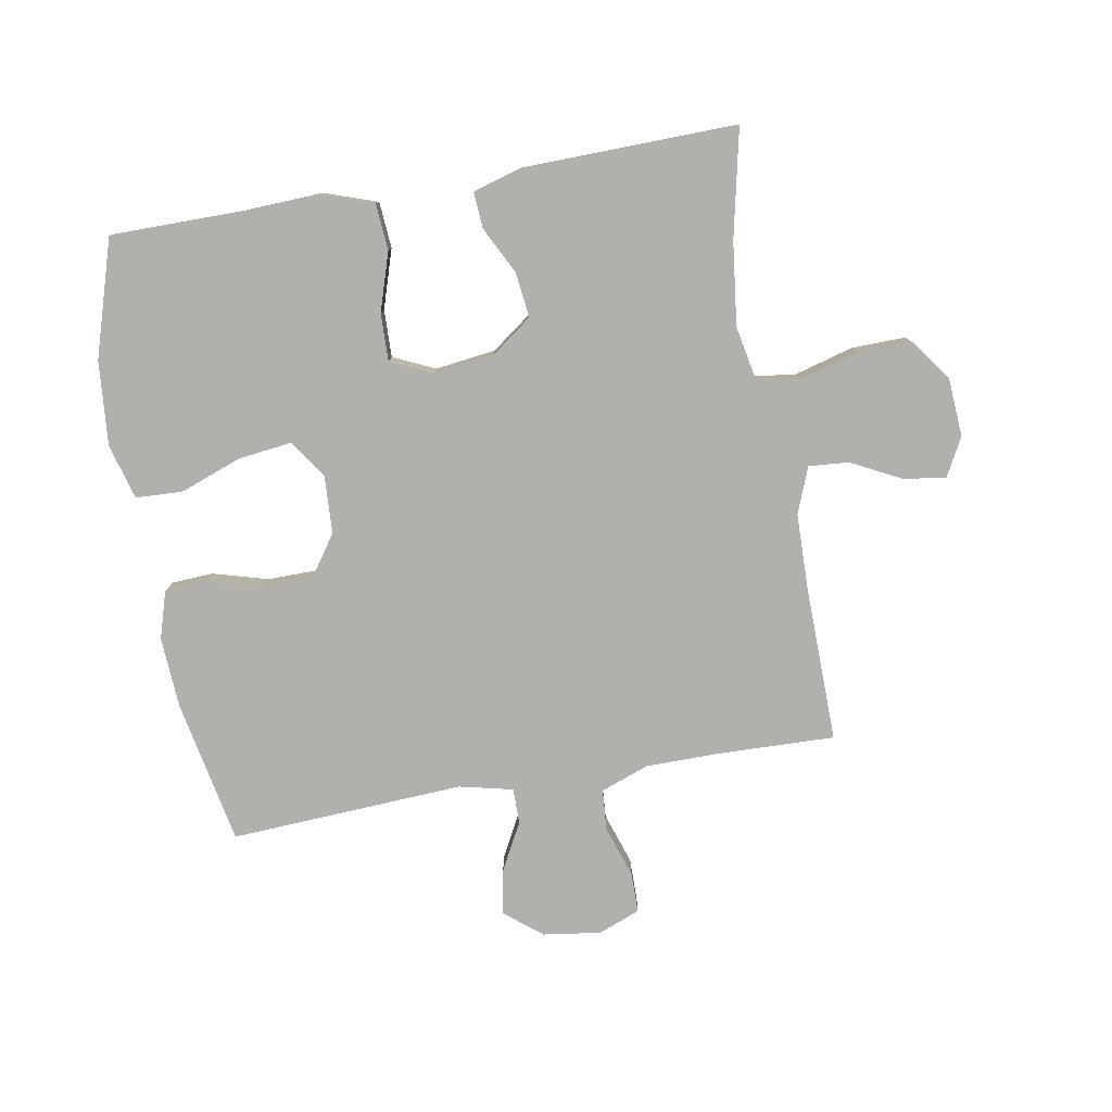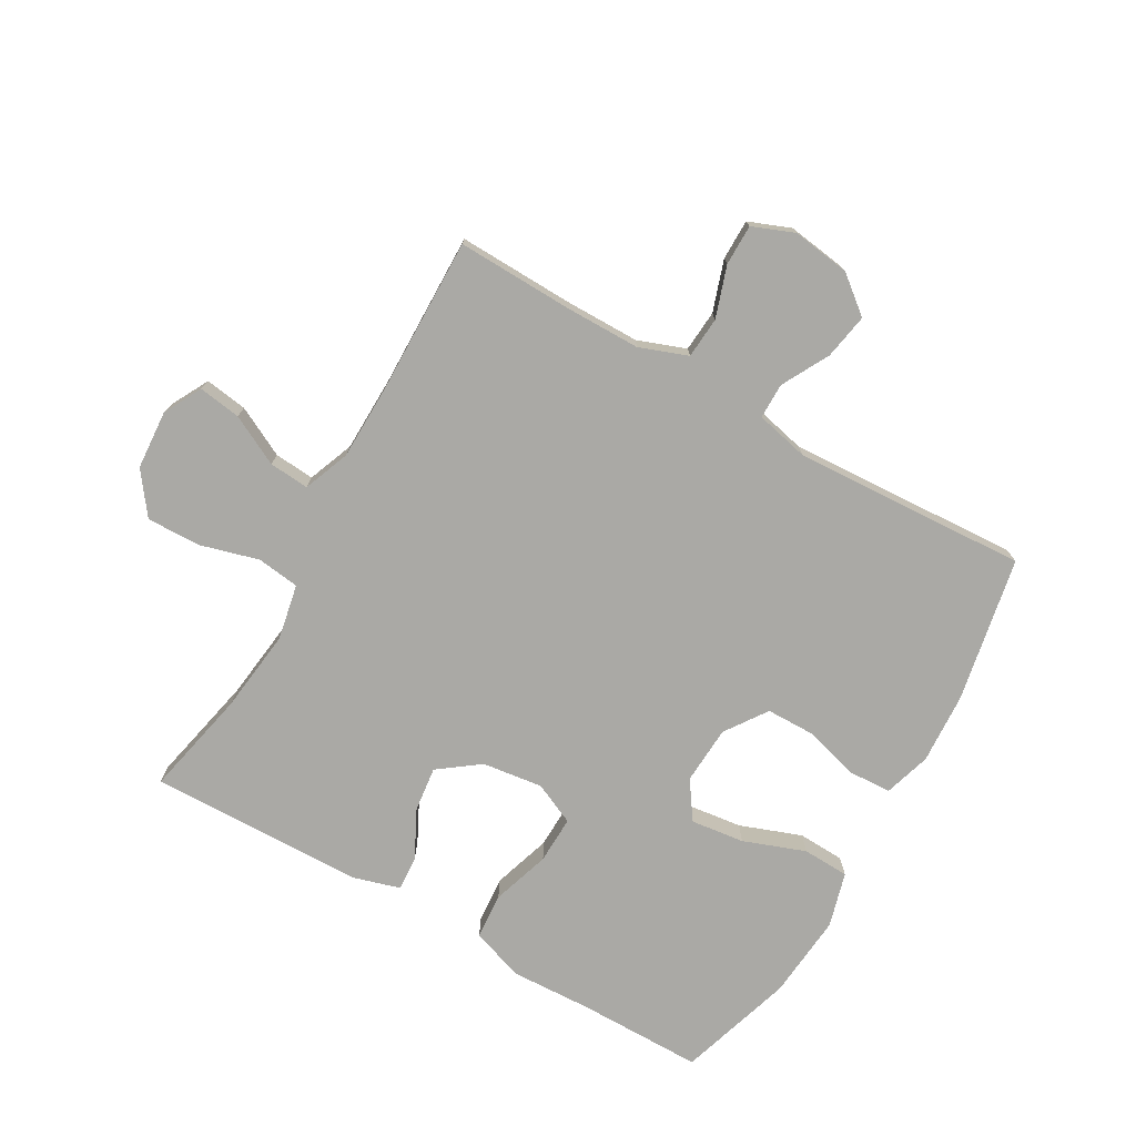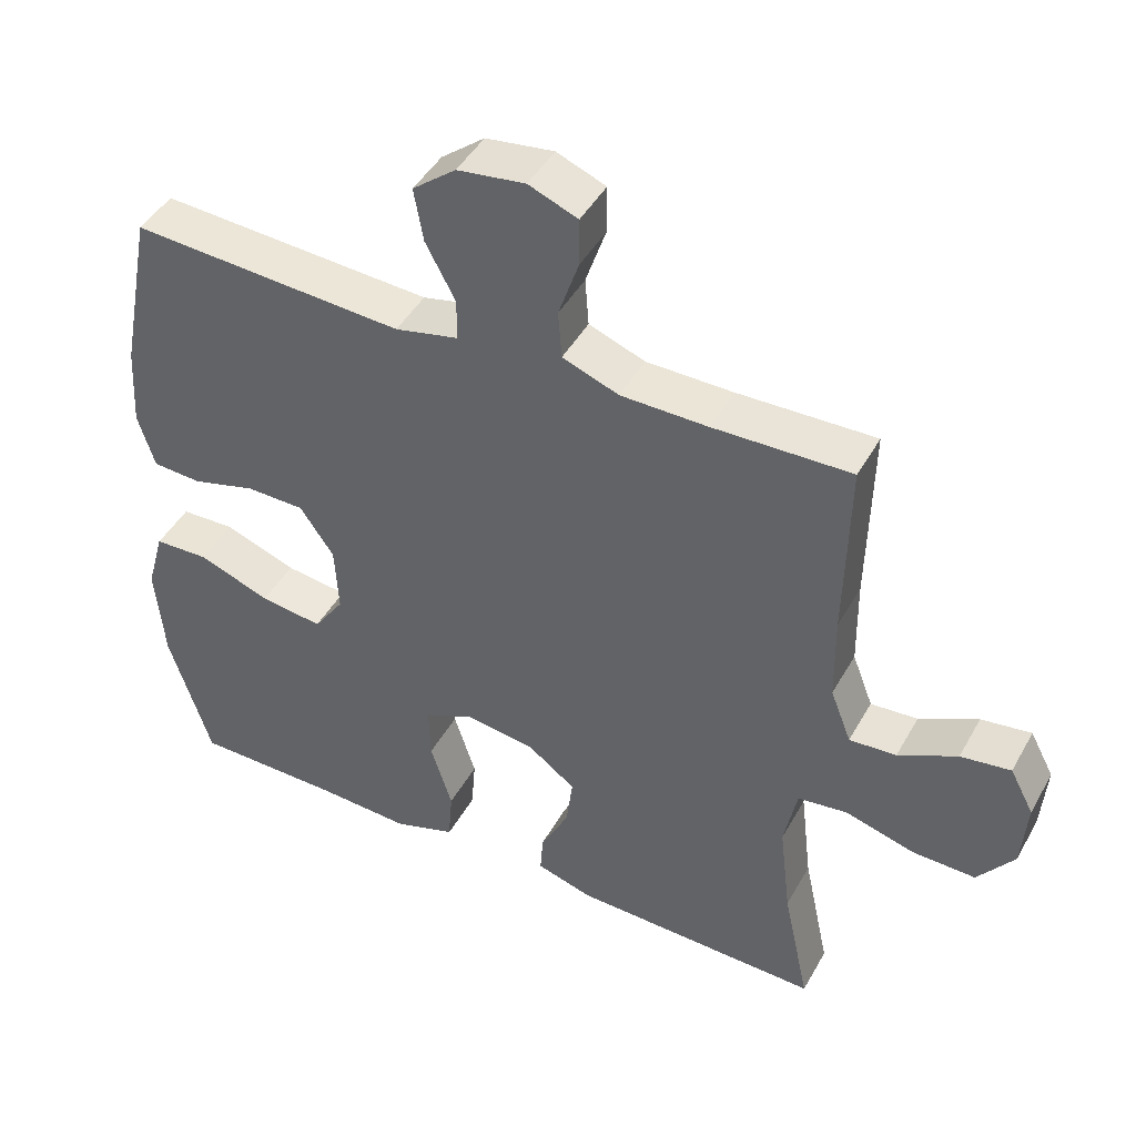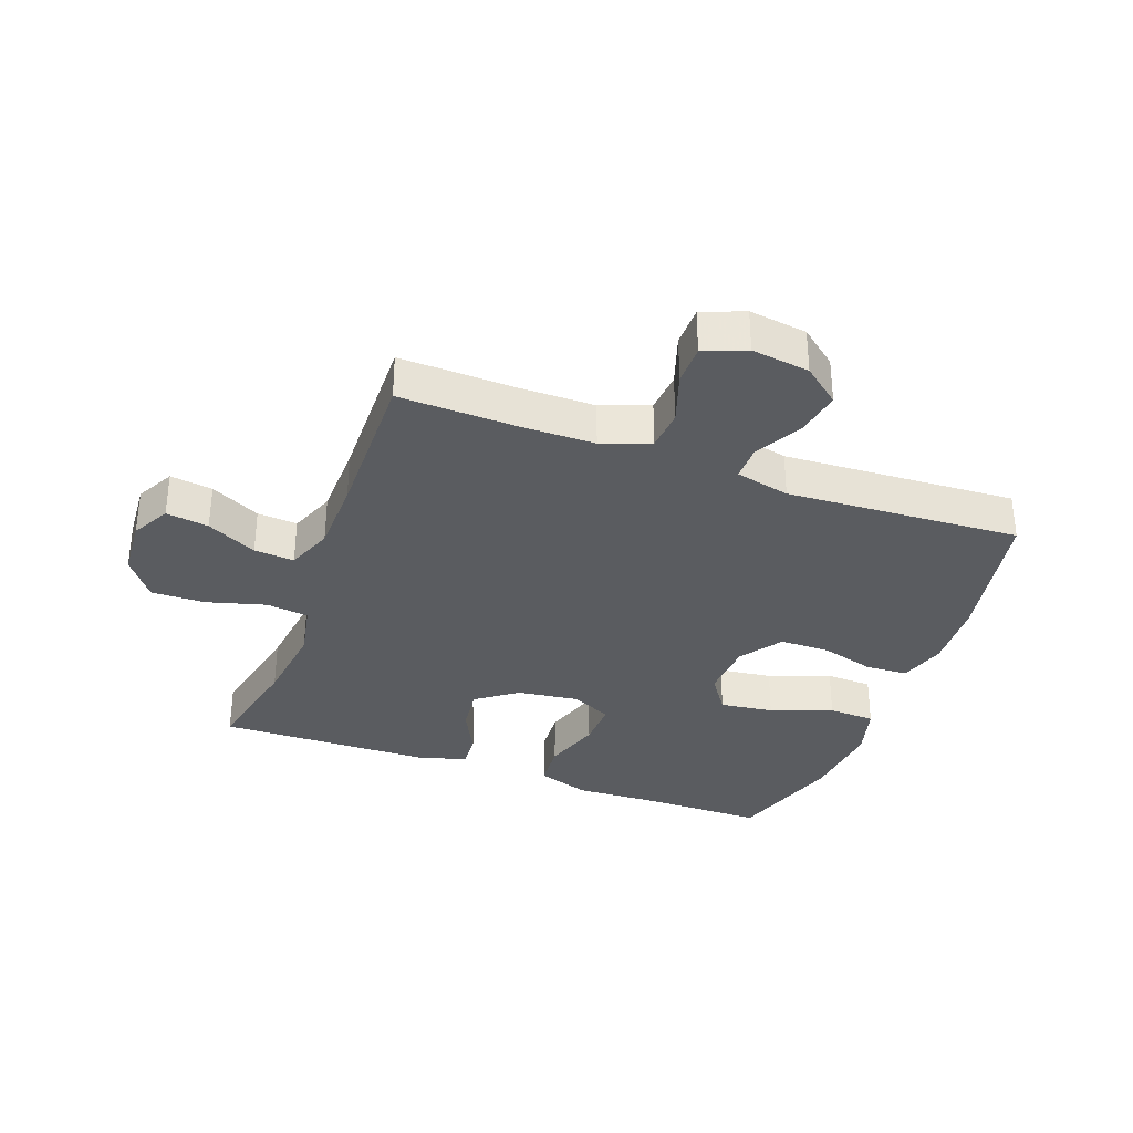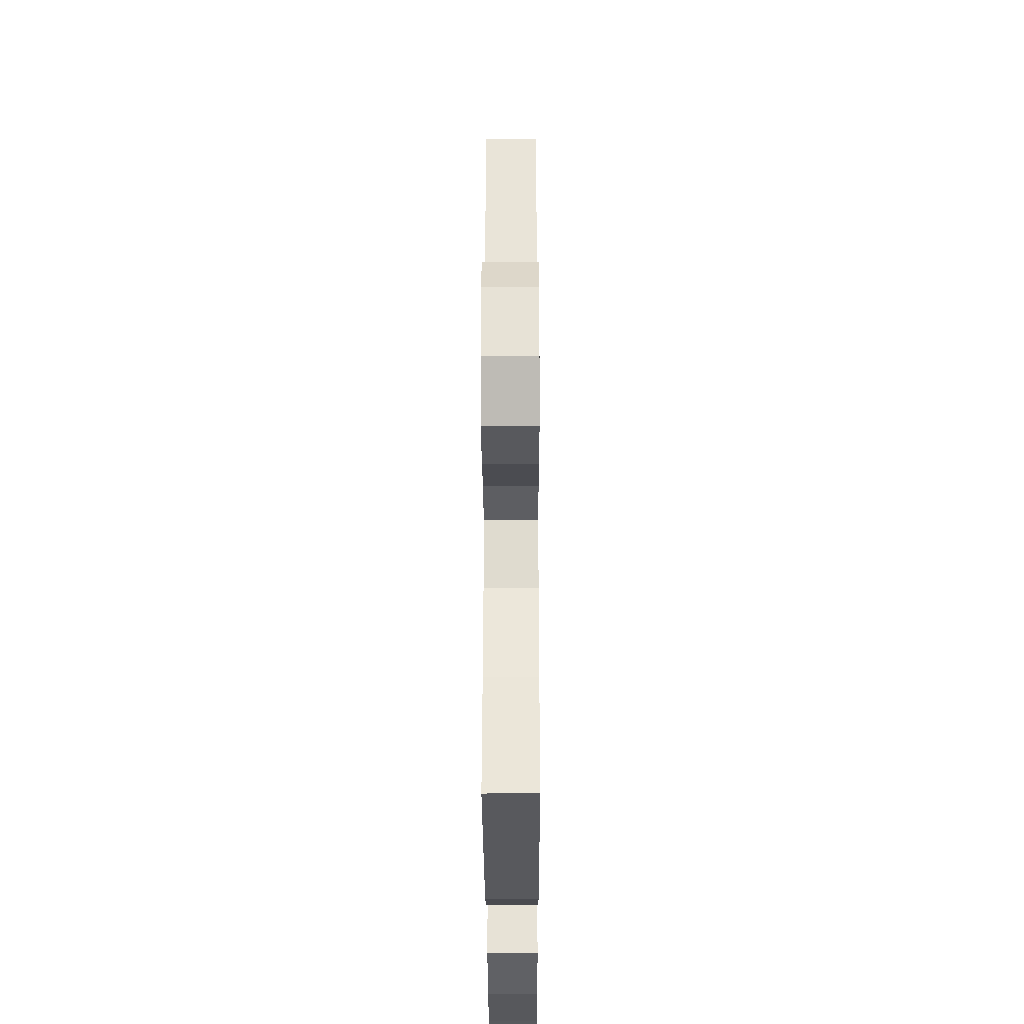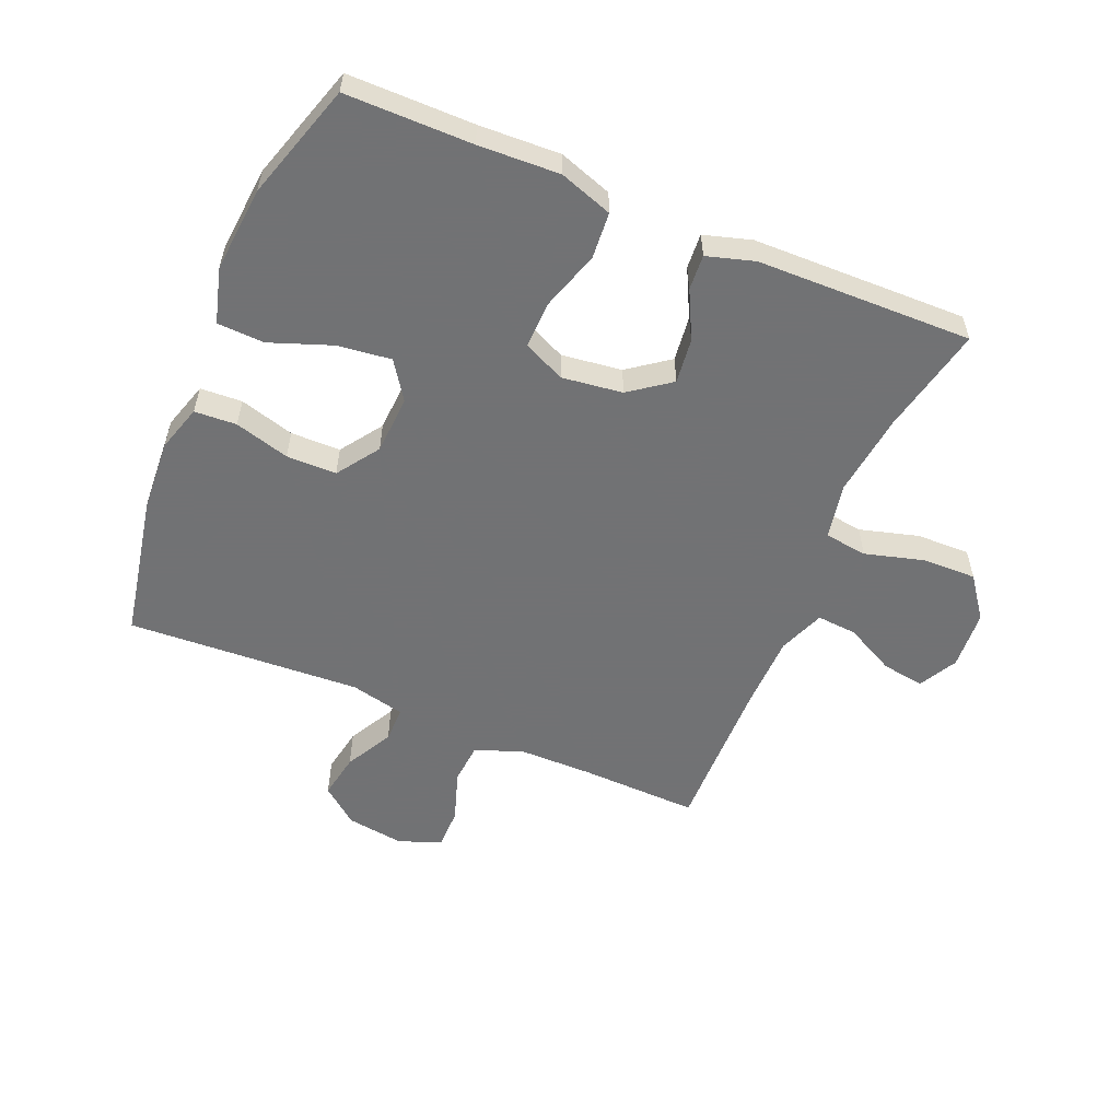
<metadata>
{"format":"obj","ext":"obj","renderer":"f3d","projection":"perspective","resolution":1024,"background":"white","views":[{"elev":-78.8,"azim":-170.2,"up":"+Y"},{"elev":-75.3,"azim":-29.9,"up":"+Y"},{"elev":45.0,"azim":-152.3,"up":"+Z"},{"elev":-33.8,"azim":-20.3,"up":"+Y"},{"elev":-31.1,"azim":-89.8,"up":"+Z"},{"elev":-55.6,"azim":157.0,"up":"+Y"}]}
</metadata>
<code>
v -0.5 0.07 -0.5
v -0.463 0.07 -0.326
v -0.447 0.07 -0.191
v -0.465 0.07 -0.101
v -0.534 0.07 -0.092
v -0.63 0.07 -0.119
v -0.717 0.07 -0.121
v -0.767 0.07 -0.054
v -0.774 0.07 0.042
v -0.741 0.07 0.104
v -0.672 0.07 0.094
v -0.591 0.07 0.053
v -0.526 0.07 0.048
v -0.497 0.07 0.123
v -0.495 0.07 0.245
v -0.5 0.07 0.5
v -0.31 0.07 0.495
v -0.19 0.07 0.496
v -0.112 0.07 0.525
v -0.107 0.07 0.592
v -0.135 0.07 0.675
v -0.135 0.07 0.741
v -0.067 0.07 0.768
v 0.027 0.07 0.755
v 0.087 0.07 0.707
v 0.074 0.07 0.633
v 0.033 0.07 0.556
v 0.033 0.07 0.498
v 0.121 0.07 0.478
v 0.5 0.07 0.5
v 0.546 0.07 0.265
v 0.553 0.07 0.15
v 0.53 0.07 0.074
v 0.462 0.07 0.07
v 0.373 0.07 0.095
v 0.292 0.07 0.094
v 0.245 0.07 0.026
v 0.24 0.07 -0.069
v 0.282 0.07 -0.13
v 0.369 0.07 -0.119
v 0.469 0.07 -0.082
v 0.545 0.07 -0.085
v 0.57 0.07 -0.174
v 0.558 0.07 -0.312
v 0.5 0.07 -0.5
v 0.296 0.07 -0.501
v 0.165 0.07 -0.507
v 0.079 0.07 -0.478
v 0.073 0.07 -0.403
v 0.103 0.07 -0.308
v 0.105 0.07 -0.231
v 0.037 0.07 -0.2
v -0.061 0.07 -0.213
v -0.127 0.07 -0.262
v -0.118 0.07 -0.335
v -0.079 0.07 -0.412
v -0.075 0.07 -0.469
v -0.152 0.07 -0.492
v -0.5 0 -0.5
v -0.463 0 -0.326
v -0.447 0 -0.191
v -0.465 0 -0.101
v -0.534 0 -0.092
v -0.63 0 -0.119
v -0.717 0 -0.121
v -0.767 0 -0.054
v -0.774 0 0.042
v -0.741 0 0.104
v -0.672 0 0.094
v -0.591 0 0.053
v -0.526 0 0.048
v -0.497 0 0.123
v -0.495 0 0.245
v -0.5 0 0.5
v -0.31 0 0.495
v -0.19 0 0.496
v -0.112 0 0.525
v -0.107 0 0.592
v -0.135 0 0.675
v -0.135 0 0.741
v -0.067 0 0.768
v 0.027 0 0.755
v 0.087 0 0.707
v 0.074 0 0.633
v 0.033 0 0.556
v 0.033 0 0.498
v 0.121 0 0.478
v 0.5 0 0.5
v 0.546 0 0.265
v 0.553 0 0.15
v 0.53 0 0.074
v 0.462 0 0.07
v 0.373 0 0.095
v 0.292 0 0.094
v 0.245 0 0.026
v 0.24 0 -0.069
v 0.282 0 -0.13
v 0.369 0 -0.119
v 0.469 0 -0.082
v 0.545 0 -0.085
v 0.57 0 -0.174
v 0.558 0 -0.312
v 0.5 0 -0.5
v 0.296 0 -0.501
v 0.165 0 -0.507
v 0.079 0 -0.478
v 0.073 0 -0.403
v 0.103 0 -0.308
v 0.105 0 -0.231
v 0.037 0 -0.2
v -0.061 0 -0.213
v -0.127 0 -0.262
v -0.118 0 -0.335
v -0.079 0 -0.412
v -0.075 0 -0.469
v -0.152 0 -0.492
f 58 1 2
f 57 58 2
f 56 57 2
f 55 56 2
f 54 55 2 3
f 53 54 3 4
f 52 53 4
f 48 49 50
f 47 48 50
f 46 47 50
f 46 50 51
f 45 46 51
f 44 45 51
f 43 44 51
f 42 43 51
f 41 42 51
f 40 41 51
f 39 40 51 52
f 33 34 35
f 32 33 35
f 31 32 35
f 30 31 35
f 29 30 35
f 28 29 35 36
f 25 26 27
f 24 25 27
f 23 24 27
f 22 23 27
f 21 22 27
f 20 21 27
f 19 20 27 28
f 28 36 37
f 19 28 37
f 18 19 37
f 15 16 17
f 18 37 38
f 17 18 38
f 15 17 38
f 14 15 38
f 10 11 12
f 9 10 12
f 8 9 12
f 7 8 12
f 6 7 12
f 5 6 12
f 4 5 12 13
f 38 39 52
f 14 38 52
f 13 14 52
f 4 13 52
f 60 59 116
f 60 116 115
f 60 115 114
f 60 114 113
f 61 60 113 112
f 62 61 112 111
f 62 111 110
f 108 107 106
f 108 106 105
f 108 105 104
f 109 108 104
f 109 104 103
f 109 103 102
f 109 102 101
f 109 101 100
f 109 100 99
f 109 99 98
f 110 109 98 97
f 93 92 91
f 93 91 90
f 93 90 89
f 93 89 88
f 93 88 87
f 94 93 87 86
f 85 84 83
f 85 83 82
f 85 82 81
f 85 81 80
f 85 80 79
f 85 79 78
f 86 85 78 77
f 95 94 86
f 95 86 77
f 95 77 76
f 75 74 73
f 96 95 76
f 96 76 75
f 96 75 73
f 96 73 72
f 70 69 68
f 70 68 67
f 70 67 66
f 70 66 65
f 70 65 64
f 70 64 63
f 71 70 63 62
f 110 97 96
f 110 96 72
f 110 72 71
f 110 71 62
f 1 59 60 2
f 2 60 61 3
f 3 61 62 4
f 4 62 63 5
f 5 63 64 6
f 6 64 65 7
f 7 65 66 8
f 8 66 67 9
f 9 67 68 10
f 10 68 69 11
f 11 69 70 12
f 12 70 71 13
f 13 71 72 14
f 14 72 73 15
f 15 73 74 16
f 16 74 75 17
f 17 75 76 18
f 18 76 77 19
f 19 77 78 20
f 20 78 79 21
f 21 79 80 22
f 22 80 81 23
f 23 81 82 24
f 24 82 83 25
f 25 83 84 26
f 26 84 85 27
f 27 85 86 28
f 28 86 87 29
f 29 87 88 30
f 30 88 89 31
f 31 89 90 32
f 32 90 91 33
f 33 91 92 34
f 34 92 93 35
f 35 93 94 36
f 36 94 95 37
f 37 95 96 38
f 38 96 97 39
f 39 97 98 40
f 40 98 99 41
f 41 99 100 42
f 42 100 101 43
f 43 101 102 44
f 44 102 103 45
f 45 103 104 46
f 46 104 105 47
f 47 105 106 48
f 48 106 107 49
f 49 107 108 50
f 50 108 109 51
f 51 109 110 52
f 52 110 111 53
f 53 111 112 54
f 54 112 113 55
f 55 113 114 56
f 56 114 115 57
f 57 115 116 58
f 58 116 59 1

</code>
